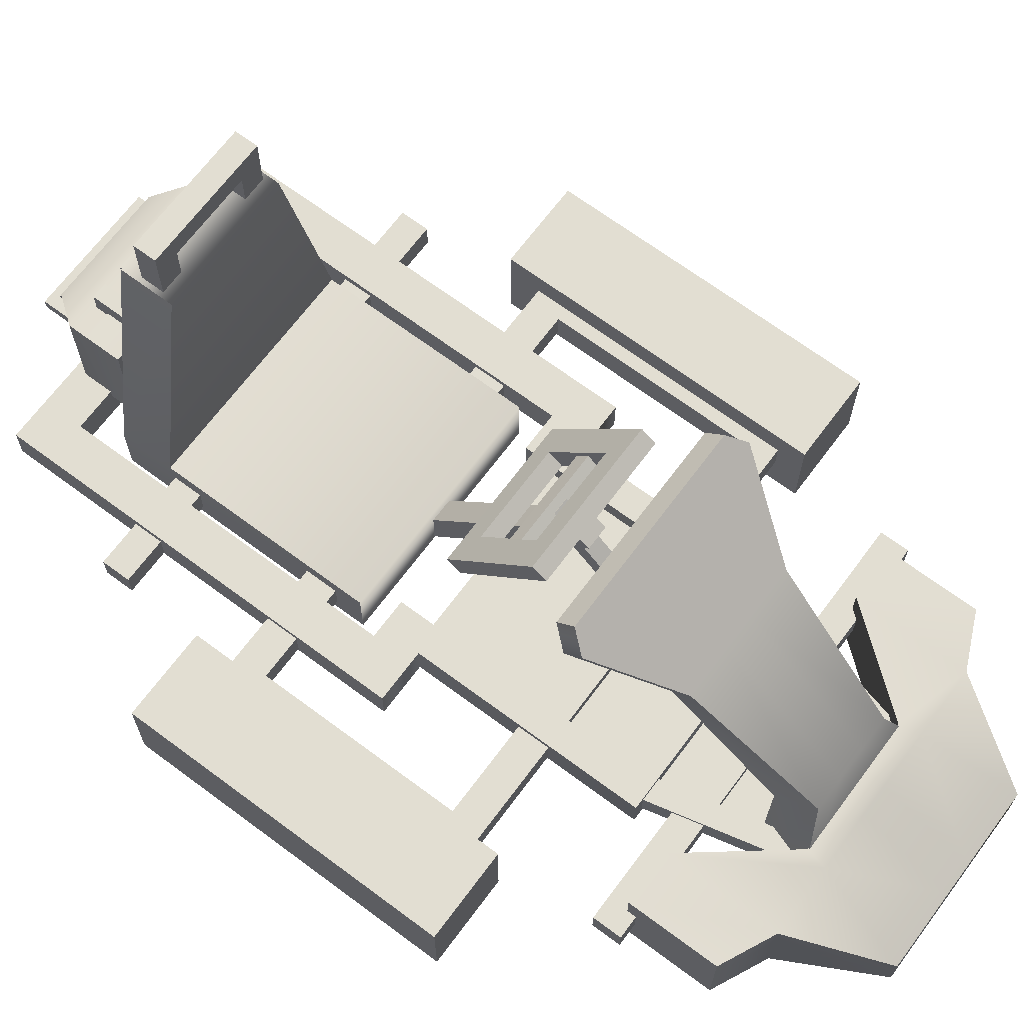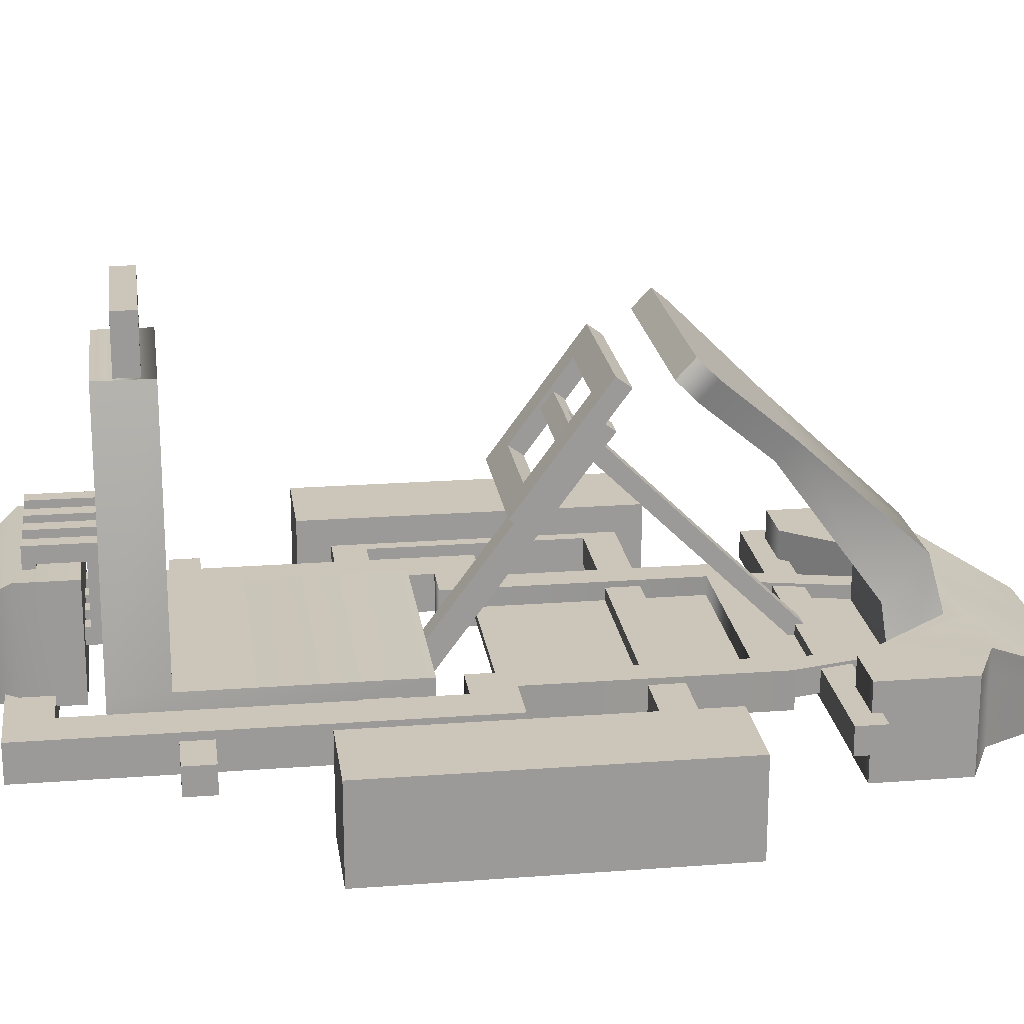
<metadata>
{"format":"obj","ext":"obj","renderer":"f3d","projection":"perspective","resolution":1024,"background":"white","views":[{"elev":68.0,"azim":-53.3,"up":"+Y"},{"elev":20.9,"azim":-97.8,"up":"+Y"}]}
</metadata>
<code>
v 0.2631 1.46 -1.238
v 0.2631 1.46 -1.329
v 0.2631 1.703 -1.238
v 0.2631 1.703 -1.329
v -0.2631 1.703 -1.238
v -0.2631 1.703 -1.329
v -0.2631 1.46 -1.238
v -0.2631 1.46 -1.329
v -0.1686 1.46 -1.329
v 0.1686 1.46 -1.329
v -0.1686 1.609 -1.329
v 0.1686 1.609 -1.329
v -0.1686 1.46 -1.238
v 0.1686 1.46 -1.238
v 0.1686 1.609 -1.238
v -0.1686 1.609 -1.238
v -0.8812 0.2807 1.002
v -0.8812 0.2807 1.118
v -0.8812 0.3887 1.002
v -0.8812 0.3887 1.118
v 0.8812 0.3887 1.002
v 0.8812 0.3887 1.118
v 0.8812 0.2807 1.002
v 0.8812 0.2807 1.118
v -0.4651 0.2974 0.813
v -0.302 0.2974 1.49
v -0.4651 0.4004 0.813
v -0.302 0.4004 1.49
v 0.4651 0.4004 0.813
v 0.302 0.4004 1.49
v 0.4651 0.2974 0.813
v 0.302 0.2974 1.49
v -0.354 0.4004 0.8852
v -0.2299 0.4004 1.418
v 0.2299 0.4004 1.418
v 0.354 0.4004 0.8852
v 0.354 0.2974 0.8852
v 0.2299 0.2974 1.418
v -0.2299 0.2974 1.418
v -0.354 0.2974 0.8852
v -0.4499 0.3163 -0.08756
v -0.2992 0.3163 1.482
v -0.4499 0.3471 -0.08756
v -0.2992 0.3471 1.482
v 0.4499 0.3471 -0.08756
v 0.2992 0.3471 1.482
v 0.4499 0.3163 -0.08756
v 0.2992 0.3163 1.482
v -0.4499 0.3471 0.854
v -0.4499 0.3163 0.854
v 0.4499 0.3163 0.854
v 0.4499 0.3471 0.854
v -0.6977 0.2722 -1.734
v -0.6977 0.2722 -0.04699
v -0.6977 0.4202 -1.734
v -0.6977 0.4202 -0.04699
v 0.6977 0.4202 -1.734
v 0.6977 0.4202 -0.04699
v 0.6977 0.2722 -1.734
v 0.6977 0.2722 -0.04699
v -0.5311 0.4202 -1.567
v -0.5311 0.4202 -0.2136
v 0.5311 0.4202 -0.2136
v 0.5311 0.4202 -1.567
v 0.5311 0.2722 -1.567
v 0.5311 0.2722 -0.2136
v -0.5311 0.2722 -0.2136
v -0.5311 0.2722 -1.567
v -3e-06 0.4202 0.7671
v -2e-06 0.4202 0.8978
v -2e-06 0.2722 0.8978
v -3e-06 0.2722 0.7671
v 0.4884 0.2722 -0.04699
v 0.4884 0.4202 -0.04699
v 0.3717 0.4202 -0.2136
v 0.3717 0.2722 -0.2136
v -0.3717 0.4202 -0.2136
v -0.4884 0.4202 -0.04699
v -0.4884 0.2722 -0.04699
v -0.3717 0.2722 -0.2136
v -0.4884 0.2722 0.8978
v -0.4884 0.4202 0.8978
v -0.3717 0.4202 0.7671
v -0.3717 0.2722 0.7671
v 0.3717 0.4202 0.7671
v 0.4884 0.4202 0.8978
v 0.4884 0.2722 0.8978
v 0.3717 0.2722 0.7671
v -0.8812 0.2807 -1.172
v -0.8812 0.2807 -1.056
v -0.8812 0.3887 -1.172
v -0.8812 0.3887 -1.056
v 0.8812 0.3887 -1.172
v 0.8812 0.3887 -1.056
v 0.8812 0.2807 -1.172
v 0.8812 0.2807 -1.056
v -0.4728 0.229 -1.403
v -0.4728 0.229 -0.3185
v -0.2825 1.478 -1.403
v -0.4728 0.4605 -1.186
v 0.2825 1.478 -1.403
v 0.4728 0.4605 -1.186
v 0.4728 0.229 -1.403
v 0.4728 0.229 -0.3185
v 0.2825 1.478 -1.186
v -0.2825 1.478 -1.186
v 0.4728 0.4605 -0.3185
v -0.4728 0.4605 -0.3185
v -0.4728 0.4605 -1.403
v 0.4728 0.4605 -1.403
v -0.04729 0.284 -0.4018
v -0.04729 0.2277 -0.3258
v -0.04729 1.2 0.2756
v -0.04729 1.144 0.3517
v 0.04729 1.2 0.2756
v 0.04729 1.144 0.3517
v 0.04729 0.284 -0.4018
v 0.04729 0.2277 -0.3258
v -0.03353 0.3229 1.006
v -0.03353 0.371 1.052
v -0.03353 1.151 0.153
v -0.03353 1.199 0.1998
v 0.03352 1.151 0.153
v 0.03352 1.199 0.1998
v 0.03352 0.3229 1.006
v 0.03352 0.371 1.052
v -0.2303 1.127 0.1643
v -0.2303 1.188 0.2098
v -0.2303 1.156 0.1257
v -0.2303 1.217 0.1712
v 0.2312 1.156 0.1257
v 0.2312 1.217 0.1712
v 0.2312 1.127 0.1643
v 0.2312 1.188 0.2098
v 0.3013 0.8988 0.004354
v 0.3013 0.9402 -0.05196
v 0.3013 1.381 0.3588
v 0.3013 1.423 0.3025
v -0.2975 1.381 0.3589
v -0.2975 1.423 0.3026
v -0.2975 0.8988 0.004438
v -0.2975 0.9402 -0.0519
v -0.1899 1.027 0.01175
v 0.1938 1.027 0.01172
v -0.19 1.336 0.2389
v 0.1938 1.336 0.2389
v -0.1899 0.9855 0.06804
v 0.1938 0.9855 0.06805
v 0.1938 1.295 0.2952
v -0.1899 1.295 0.2952
v 0.2478 0.3811 -1.841
v -0.2478 0.3811 -1.841
v 0.2478 0.7117 -1.841
v -0.2478 0.7117 -1.841
v 0.3576 0.827 -1.464
v -0.3576 0.827 -1.464
v 0.3576 0.3811 -1.464
v -0.3576 0.3811 -1.464
v 0.3576 0.827 -1.687
v -0.3576 0.827 -1.687
v -0.3576 0.3811 -1.687
v 0.3576 0.3811 -1.687
v 0.1818 0.5465 -1.397
v 0.2449 0.5465 -1.397
v 0.1818 0.91 -1.397
v 0.2449 0.91 -1.397
v 0.1818 0.91 -1.656
v 0.2449 0.91 -1.656
v 0.1818 0.5465 -1.656
v 0.2449 0.5465 -1.656
v 0.2449 0.6118 -1.609
v 0.2449 0.6118 -1.443
v 0.2449 0.8447 -1.609
v 0.2449 0.8447 -1.443
v 0.1818 0.6118 -1.609
v 0.1818 0.6118 -1.443
v 0.1818 0.8447 -1.443
v 0.1818 0.8447 -1.609
v 0.03613 0.5465 -1.397
v 0.09916 0.5465 -1.397
v 0.03613 0.91 -1.397
v 0.09916 0.91 -1.397
v 0.03613 0.91 -1.656
v 0.09916 0.91 -1.656
v 0.03613 0.5465 -1.656
v 0.09916 0.5465 -1.656
v 0.09916 0.6118 -1.609
v 0.09916 0.6118 -1.443
v 0.09916 0.8447 -1.609
v 0.09916 0.8447 -1.443
v 0.03613 0.6118 -1.609
v 0.03613 0.6118 -1.443
v 0.03613 0.8447 -1.443
v 0.03613 0.8447 -1.609
v -0.09917 0.5465 -1.397
v -0.03614 0.5465 -1.397
v -0.09917 0.91 -1.397
v -0.03614 0.91 -1.397
v -0.09917 0.91 -1.656
v -0.03614 0.91 -1.656
v -0.09917 0.5465 -1.656
v -0.03614 0.5465 -1.656
v -0.03614 0.6118 -1.609
v -0.03614 0.6118 -1.443
v -0.03614 0.8447 -1.609
v -0.03614 0.8447 -1.443
v -0.09917 0.6118 -1.609
v -0.09917 0.6118 -1.443
v -0.09917 0.8447 -1.443
v -0.09917 0.8447 -1.609
v -0.2449 0.5465 -1.397
v -0.1818 0.5465 -1.397
v -0.2449 0.91 -1.397
v -0.1818 0.91 -1.397
v -0.2449 0.91 -1.656
v -0.1818 0.91 -1.656
v -0.2449 0.5465 -1.656
v -0.1818 0.5465 -1.656
v -0.1818 0.6118 -1.609
v -0.1818 0.6118 -1.443
v -0.1818 0.8447 -1.609
v -0.1818 0.8447 -1.443
v -0.2449 0.6118 -1.609
v -0.2449 0.6118 -1.443
v -0.2449 0.8447 -1.443
v -0.2449 0.8447 -1.609
v 0.2689 0.5872 -1.798
v 0.2689 0.5428 -1.798
v 0.2689 0.5872 -1.926
v 0.2689 0.5428 -1.926
v -0.2689 0.5872 -1.926
v -0.2689 0.5428 -1.926
v -0.2689 0.5872 -1.798
v -0.2689 0.5428 -1.798
v -0.2212 0.5428 -1.829
v 0.2211 0.5428 -1.829
v -0.2212 0.5428 -1.895
v 0.2212 0.5428 -1.895
v -0.2212 0.5872 -1.829
v 0.2211 0.5872 -1.829
v 0.2212 0.5872 -1.895
v -0.2212 0.5872 -1.895
v -0.9595 0.2892 -0.5627
v -0.9595 0.2892 0.5221
v -0.9595 0.3962 -0.5627
v -0.9595 0.3962 0.5221
v 0.9595 0.3962 -0.5627
v 0.9595 0.3962 0.5221
v 0.9595 0.2892 -0.5627
v 0.9595 0.2892 0.5221
v -0.8703 0.3962 -0.4332
v -0.8703 0.3962 0.3925
v 0.8703 0.3962 0.3925
v 0.8703 0.3962 -0.4332
v 0.8703 0.2892 -0.4332
v 0.8703 0.2892 0.3925
v -0.8703 0.2892 0.3925
v -0.8703 0.2892 -0.4332
v 0.921 0.1337 -0.6922
v 0.921 0.1337 0.6273
v 0.921 0.503 -0.6922
v 0.921 0.503 0.6273
v 1.279 0.503 -0.6922
v 1.279 0.503 0.6273
v 1.279 0.1337 -0.6922
v 1.279 0.1337 0.6273
v 0.921 0.2814 -0.6922
v 0.921 0.2814 0.6273
v 1.279 0.2814 0.6273
v 1.279 0.2814 -0.6922
v 1.279 0.3479 0.6273
v 0.921 0.3479 0.6273
v 0.921 0.3479 -0.6922
v 1.279 0.3479 -0.6922
v 1.279 0.4099 0.6273
v 0.921 0.4099 0.6273
v 0.921 0.4099 -0.6922
v 1.279 0.4099 -0.6922
v -1.279 0.1337 -0.6922
v -1.279 0.1337 0.6273
v -1.279 0.503 -0.6922
v -1.279 0.503 0.6273
v -0.921 0.503 -0.6922
v -0.921 0.503 0.6273
v -0.921 0.1337 -0.6922
v -0.921 0.1337 0.6273
v -1.279 0.2814 -0.6922
v -1.279 0.2814 0.6273
v -0.921 0.2814 0.6273
v -0.921 0.2814 -0.6922
v -0.921 0.3479 0.6273
v -1.279 0.3479 0.6273
v -1.279 0.3479 -0.6922
v -0.921 0.3479 -0.6922
v -0.921 0.4099 0.6273
v -1.279 0.4099 0.6273
v -1.279 0.4099 -0.6922
v -0.921 0.4099 -0.6922
v -0.7928 0.1337 1.082
v -0.7928 0.1337 1.447
v -0.7928 0.503 1.082
v -0.7928 0.503 1.447
v 0.7928 0.503 1.082
v 0.7928 0.503 1.447
v 0.7928 0.1337 1.082
v 0.7928 0.1337 1.447
v -0.2779 0.503 1.462
v -0.3797 0.3054 1.926
v -0.3797 0.1337 1.926
v -0.2779 0.1337 1.462
v 0.3797 0.1337 1.926
v 0.3797 0.3054 1.926
v 0.2779 0.503 1.462
v 0.2779 0.1337 1.462
v -0.5787 0.1337 1.082
v -0.5787 0.503 1.082
v -0.5787 0.503 1.546
v -0.5787 0.1337 1.546
v 0.5787 0.503 1.546
v 0.5787 0.503 1.082
v 0.5787 0.1337 1.082
v 0.5787 0.1337 1.546
v -0.2964 0.503 1.546
v 0.2964 0.503 1.546
v 0.5787 0.2484 1.082
v 0.7928 0.2484 1.082
v 0.7928 0.2484 1.447
v 0.5787 0.2484 1.546
v 0.3797 0.187 1.926
v -0.3797 0.187 1.926
v -0.5787 0.2484 1.546
v -0.7928 0.2484 1.447
v -0.7928 0.2484 1.082
v -0.5787 0.2484 1.082
v -0.2779 0.2484 1.462
v 0.2779 0.2484 1.462
v 0.5787 0.3211 1.082
v 0.7928 0.3211 1.082
v 0.7928 0.3211 1.447
v 0.5787 0.3211 1.546
v 0.3797 0.2208 1.926
v -0.3797 0.2208 1.926
v -0.5787 0.3211 1.546
v -0.7928 0.3211 1.447
v -0.7928 0.3211 1.082
v -0.5787 0.3211 1.082
v -0.2779 0.3211 1.462
v 0.2779 0.3211 1.462
v 0.5787 0.3869 1.082
v 0.7928 0.3869 1.082
v 0.7928 0.3869 1.447
v 0.5787 0.3869 1.546
v 0.3797 0.2514 1.926
v -0.3797 0.2514 1.926
v -0.5787 0.3869 1.546
v -0.7928 0.3869 1.447
v -0.7928 0.3869 1.082
v -0.5787 0.3869 1.082
v -0.2779 0.3869 1.462
v 0.2779 0.3869 1.462
v 0.06404 0.1337 1.462
v 0.06404 0.2484 1.462
v 0.06404 0.3211 1.462
v 0.06404 0.3869 1.462
v 0.06404 0.503 1.462
v 0.06404 0.503 1.546
v 0.06403 0.3054 1.926
v 0.06403 0.2514 1.926
v 0.06403 0.2208 1.926
v 0.06403 0.187 1.926
v 0.06403 0.1337 1.926
v -0.06404 0.1337 1.462
v -0.06404 0.2484 1.462
v -0.06404 0.3211 1.462
v -0.06404 0.3869 1.462
v -0.06404 0.503 1.462
v -0.06404 0.503 1.546
v -0.06404 0.3054 1.926
v -0.06404 0.2514 1.926
v -0.06404 0.2208 1.926
v -0.06404 0.187 1.926
v -0.06404 0.1337 1.926
v -0.3774 0.2309 1.522
v 0.3774 0.2309 1.522
v -0.4072 1.514 0.5477
v 0.4071 1.514 0.5477
v -0.4072 1.439 0.4781
v 0.4071 1.439 0.4781
v -0.3774 0.000691 1.309
v 0.3774 0.000691 1.309
v -0.2712 1.168 0.9217
v 0.2712 1.168 0.9217
v 0.2712 1.093 0.8521
v -0.2712 1.093 0.8521
v -0.1981 0.5258 1.266
v -0.1981 0.7001 1.427
v 0.1981 0.7001 1.427
v 0.1981 0.5258 1.266
v 0.459 1.451 0.6156
v -0.459 1.451 0.6156
v -0.459 1.376 0.546
v 0.459 1.376 0.546
v -0.1642 1.208 0.878
v 0.1642 1.208 0.878
v 0.1642 1.411 0.6593
v -0.1642 1.411 0.6593
v 0.06404 1.376 0.546
v 0.06404 1.093 0.8521
v 0.06404 0.5258 1.266
v 0.06404 0.000691 1.309
v 0.06404 0.2309 1.522
v 0.06403 0.7001 1.427
v 0.06404 1.168 0.9217
v 0.06403 1.208 0.878
v 0.06404 1.411 0.6593
v 0.06404 1.451 0.6156
v 0.06404 1.514 0.5477
v 0.06404 1.439 0.4781
v -0.06404 1.514 0.5477
v -0.06404 1.451 0.6156
v -0.06404 1.411 0.6593
v -0.06404 1.208 0.878
v -0.06404 1.168 0.9217
v -0.06404 0.7001 1.427
v -0.06404 0.2309 1.522
v -0.06404 0.000691 1.309
v -0.06404 0.5258 1.266
v -0.06404 1.093 0.8521
v -0.06404 1.376 0.546
v -0.06404 1.439 0.4781
f 1 2 4 3
f 3 4 6 5
f 5 6 8 7
f 8 6 11 9
f 6 4 12 11
f 4 2 10 12
f 1 3 15 14
f 3 5 16 15
f 5 7 13 16
f 9 11 16 13
f 11 12 15 16
f 12 10 14 15
f 17 18 20 19
f 19 20 22 21
f 21 22 24 23
f 23 24 18 17
f 18 24 22 20
f 23 17 19 21
f 25 26 28 27
f 29 30 32 31
f 26 32 30 28
f 31 25 27 29
f 27 28 34 33
f 28 30 35 34
f 30 29 36 35
f 29 27 33 36
f 31 32 38 37
f 32 26 39 38
f 26 25 40 39
f 25 31 37 40
f 35 36 37 38
f 36 33 40 37
f 35 38 39 34
f 34 39 40 33
f 49 50 42 44
f 52 49 44 46
f 51 52 46 48
f 50 51 48 42
f 42 48 46 44
f 47 41 43 45
f 41 50 49 43
f 47 51 50 41
f 45 52 51 47
f 43 49 52 45
f 53 54 56 55
f 57 58 60 59
f 86 87 73 74
f 59 53 55 57
f 55 56 62 61
f 85 86 74 75
f 58 57 64 63
f 57 55 61 64
f 59 60 66 65
f 76 73 87 88
f 54 53 68 67
f 53 59 65 68
f 63 64 65 66
f 64 61 68 65
f 75 76 88 85
f 62 67 68 61
f 77 78 82 83
f 78 79 81 82
f 84 81 79 80
f 83 84 80 77
f 74 73 60 58
f 75 74 58 63
f 63 66 76 75
f 60 73 76 66
f 56 78 77 62
f 54 79 78 56
f 80 79 54 67
f 77 80 67 62
f 82 81 71 70
f 83 82 70 69
f 69 72 84 83
f 72 71 81 84
f 69 70 86 85
f 70 71 87 86
f 88 87 71 72
f 85 88 72 69
f 89 90 92 91
f 91 92 94 93
f 93 94 96 95
f 95 96 90 89
f 90 96 94 92
f 95 89 91 93
f 97 98 108 100 109
f 105 106 100 102
f 110 102 107 104 103
f 103 104 98 97
f 98 104 107 108
f 103 97 109 110
f 99 106 105 101
f 108 107 102 100
f 109 100 106 99
f 110 109 99 101
f 101 105 102 110
f 111 112 114 113
f 113 114 116 115
f 115 116 118 117
f 117 118 112 111
f 112 118 116 114
f 117 111 113 115
f 119 120 122 121
f 121 122 124 123
f 123 124 126 125
f 125 126 120 119
f 120 126 124 122
f 125 119 121 123
f 127 128 130 129
f 129 130 132 131
f 131 132 134 133
f 133 134 128 127
f 128 134 132 130
f 133 127 129 131
f 135 136 138 137
f 137 138 140 139
f 139 140 142 141
f 141 142 136 135
f 136 142 143 144
f 142 140 145 143
f 140 138 146 145
f 138 136 144 146
f 141 135 148 147
f 135 137 149 148
f 137 139 150 149
f 139 141 147 150
f 144 143 147 148
f 143 145 150 147
f 145 146 149 150
f 146 144 148 149
f 151 152 154 153
f 159 160 156 155
f 155 156 158 157
f 157 158 161 162
f 160 161 158 156
f 157 162 159 155
f 153 154 160 159
f 152 161 160 154
f 162 161 152 151
f 159 162 151 153
f 163 164 166 165
f 165 166 168 167
f 167 168 170 169
f 169 170 164 163
f 164 170 171 172
f 170 168 173 171
f 168 166 174 173
f 166 164 172 174
f 169 163 176 175
f 163 165 177 176
f 165 167 178 177
f 167 169 175 178
f 172 171 175 176
f 171 173 178 175
f 173 174 177 178
f 174 172 176 177
f 179 180 182 181
f 181 182 184 183
f 183 184 186 185
f 185 186 180 179
f 180 186 187 188
f 186 184 189 187
f 184 182 190 189
f 182 180 188 190
f 185 179 192 191
f 179 181 193 192
f 181 183 194 193
f 183 185 191 194
f 188 187 191 192
f 187 189 194 191
f 189 190 193 194
f 190 188 192 193
f 195 196 198 197
f 197 198 200 199
f 199 200 202 201
f 201 202 196 195
f 196 202 203 204
f 202 200 205 203
f 200 198 206 205
f 198 196 204 206
f 201 195 208 207
f 195 197 209 208
f 197 199 210 209
f 199 201 207 210
f 204 203 207 208
f 203 205 210 207
f 205 206 209 210
f 206 204 208 209
f 211 212 214 213
f 213 214 216 215
f 215 216 218 217
f 217 218 212 211
f 212 218 219 220
f 218 216 221 219
f 216 214 222 221
f 214 212 220 222
f 217 211 224 223
f 211 213 225 224
f 213 215 226 225
f 215 217 223 226
f 220 219 223 224
f 219 221 226 223
f 221 222 225 226
f 222 220 224 225
f 227 228 230 229
f 229 230 232 231
f 231 232 234 233
f 234 232 237 235
f 232 230 238 237
f 230 228 236 238
f 227 229 241 240
f 229 231 242 241
f 231 233 239 242
f 235 237 242 239
f 237 238 241 242
f 238 236 240 241
f 243 244 246 245
f 247 248 250 249
f 244 250 248 246
f 249 243 245 247
f 245 246 252 251
f 246 248 253 252
f 248 247 254 253
f 247 245 251 254
f 249 250 256 255
f 250 244 257 256
f 244 243 258 257
f 243 249 255 258
f 253 254 255 256
f 254 251 258 255
f 253 256 257 252
f 252 257 258 251
f 267 268 272 273
f 261 262 264 263
f 274 271 269 270
f 265 266 260 259
f 268 269 271 272
f 270 267 273 274
f 259 260 268 267
f 260 266 269 268
f 270 269 266 265
f 265 259 267 270
f 272 271 275 276
f 273 272 276 277
f 274 273 277 278
f 278 275 271 274
f 276 275 264 262
f 277 276 262 261
f 278 277 261 263
f 263 264 275 278
f 287 288 292 293
f 281 282 284 283
f 294 291 289 290
f 285 286 280 279
f 288 289 291 292
f 290 287 293 294
f 279 280 288 287
f 280 286 289 288
f 290 289 286 285
f 285 279 287 290
f 292 291 295 296
f 293 292 296 297
f 294 293 297 298
f 298 295 291 294
f 296 295 284 282
f 297 296 282 281
f 298 297 281 283
f 283 284 295 298
f 299 300 332 333
f 365 366 324 313
f 326 327 306 305
f 314 311 371 361
f 329 370 371 311
f 361 362 336 314
f 316 317 323 307
f 330 331 318 309
f 310 309 318 315
f 334 335 310 315
f 328 329 311 322
f 313 324 319 320
f 336 325 321 314
f 321 322 311 314
f 333 334 315 299
f 301 302 317 316
f 300 318 331 332
f 315 318 300 299
f 320 319 304 303
f 305 321 325 326
f 305 306 322 321
f 327 328 322 306
f 323 317 308
f 324 366 367 312
f 319 324 312
f 326 325 337 338
f 338 339 327 326
f 339 340 328 327
f 340 341 329 328
f 341 369 370 329
f 342 343 331 330
f 332 331 343 344
f 333 332 344 345
f 345 346 334 333
f 346 347 335 334
f 362 363 348 336
f 348 337 325 336
f 338 337 349 350
f 350 351 339 338
f 351 352 340 339
f 352 353 341 340
f 353 368 369 341
f 354 355 343 342
f 344 343 355 356
f 345 344 356 357
f 357 358 346 345
f 358 359 347 346
f 363 364 360 348
f 360 349 337 348
f 350 349 320 303
f 303 304 351 350
f 319 352 351 304
f 312 353 352 319
f 367 368 353 312
f 317 355 354 308
f 356 355 317 302
f 357 356 302 301
f 316 358 357 301
f 307 359 358 316
f 313 360 364 365
f 320 349 360 313
f 362 361 372 373
f 363 362 373 374
f 364 363 374 375
f 365 364 375 376
f 366 365 376 377
f 367 366 377 378
f 379 368 367 378
f 380 369 368 379
f 381 370 369 380
f 382 371 370 381
f 372 361 371 382
f 335 373 372 310
f 347 374 373 335
f 359 375 374 347
f 376 375 359 307
f 307 323 377 376
f 378 377 323 308
f 308 354 379 378
f 380 379 354 342
f 381 380 342 330
f 382 381 330 309
f 372 382 309 310
f 414 415 421 422
f 417 418 430 419
f 407 408 428 429
f 410 411 425 426
f 392 393 402 399
f 394 391 400 401
f 412 413 423 424
f 397 398 393 392
f 428 408 409 427
f 395 396 391 394
f 389 383 396 395
f 411 412 424 425
f 384 390 398 397
f 427 409 410 426
f 420 416 417 419
f 401 400 385 387
f 418 407 429 430
f 399 402 388 386
f 413 414 422 423
f 392 399 405 404
f 421 415 416 420
f 400 391 403 406
f 408 407 402 393
f 409 408 393 398
f 410 409 398 390
f 411 410 390 384
f 412 411 384 397
f 413 412 397 392
f 414 413 392 404
f 415 414 404 405
f 399 416 415 405
f 417 416 399 386
f 418 417 386 388
f 407 418 388 402
f 400 420 419 385
f 421 420 400 406
f 403 422 421 406
f 391 423 422 403
f 396 424 423 391
f 383 425 424 396
f 389 426 425 383
f 395 427 426 389
f 394 428 427 395
f 401 429 428 394
f 387 430 429 401
f 385 419 430 387

</code>
